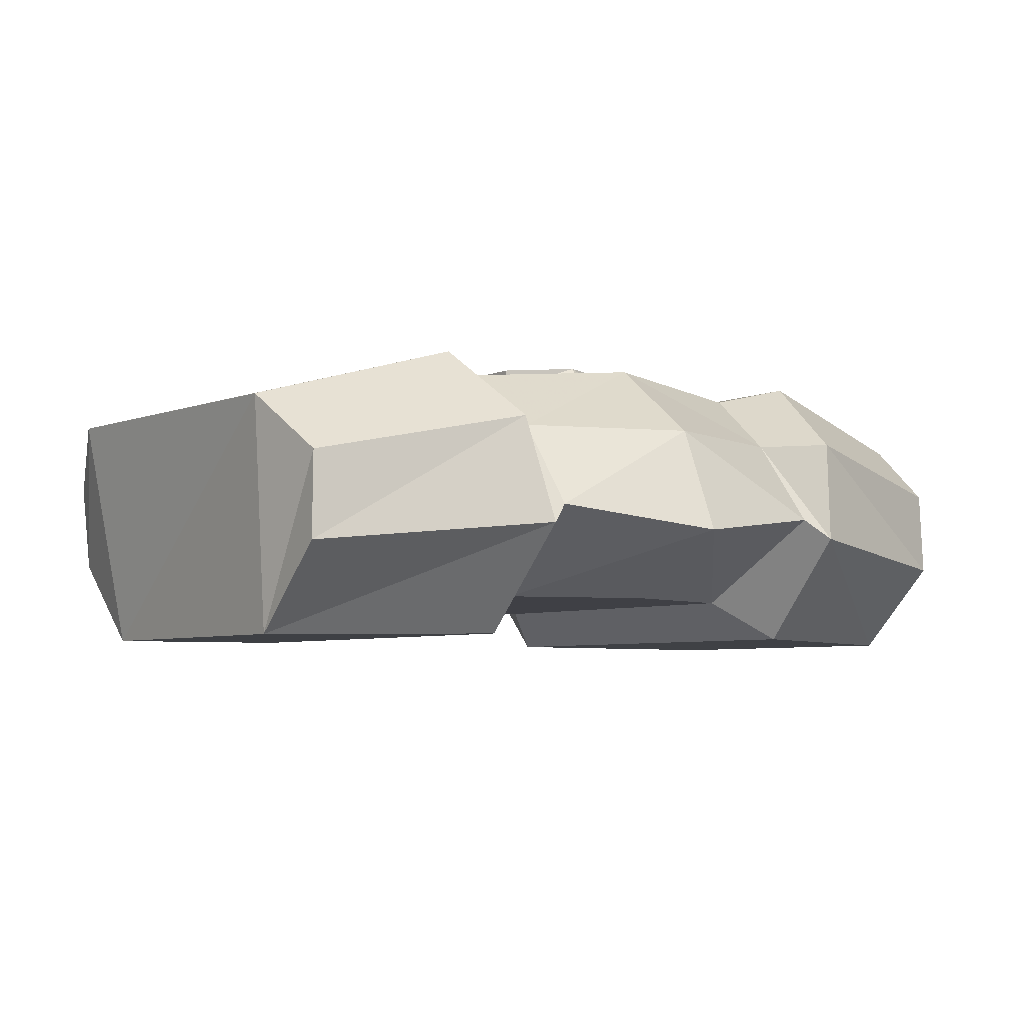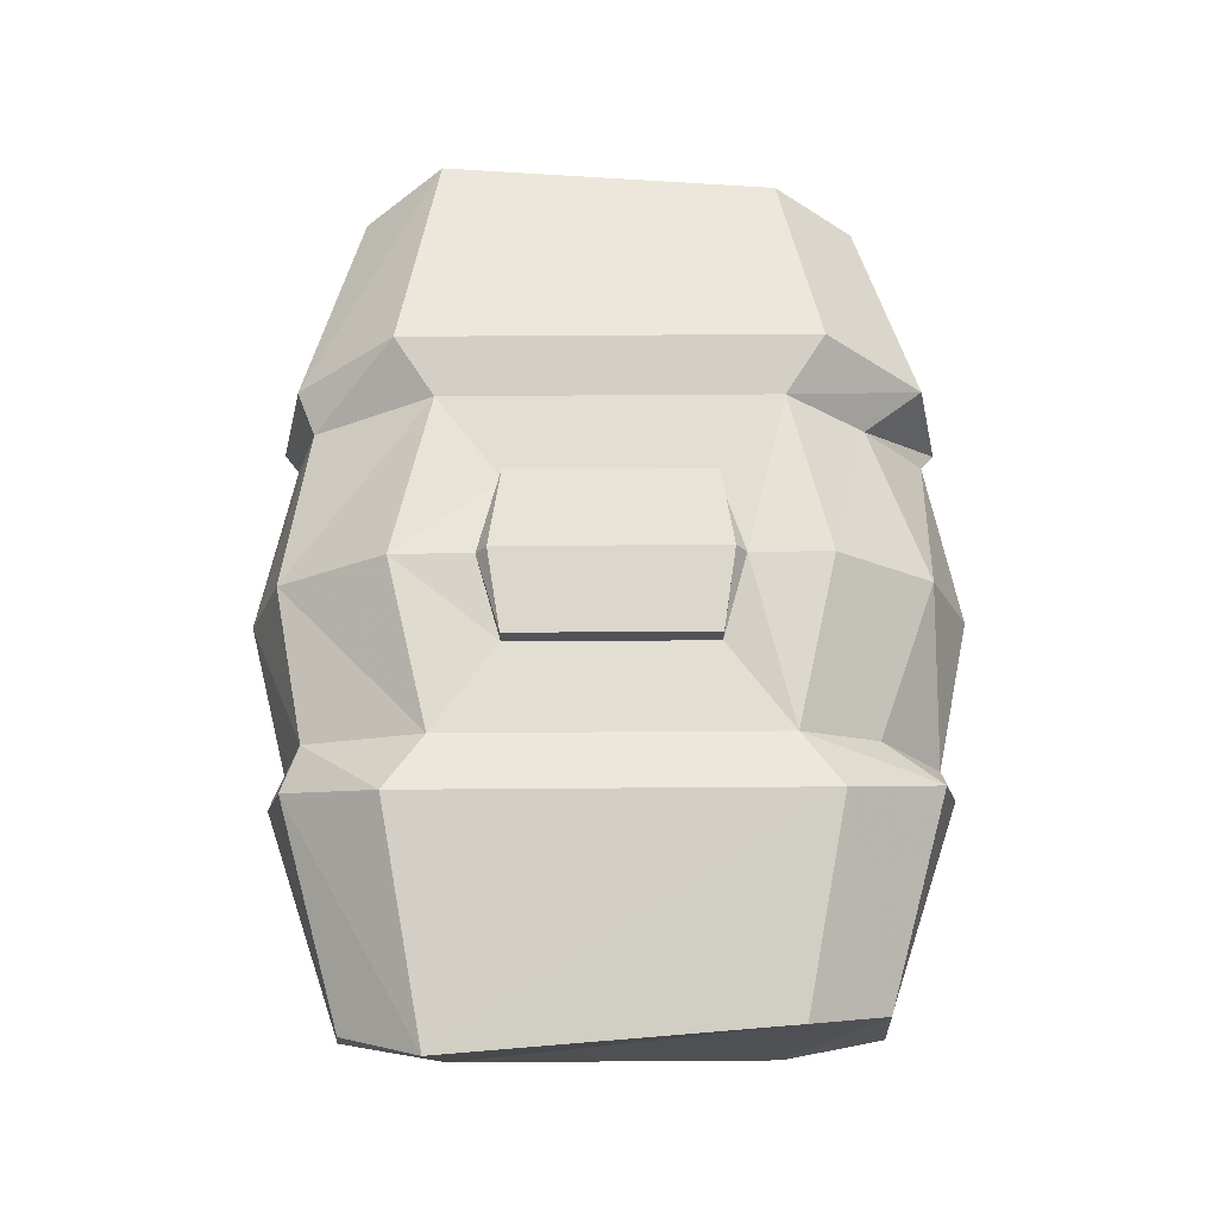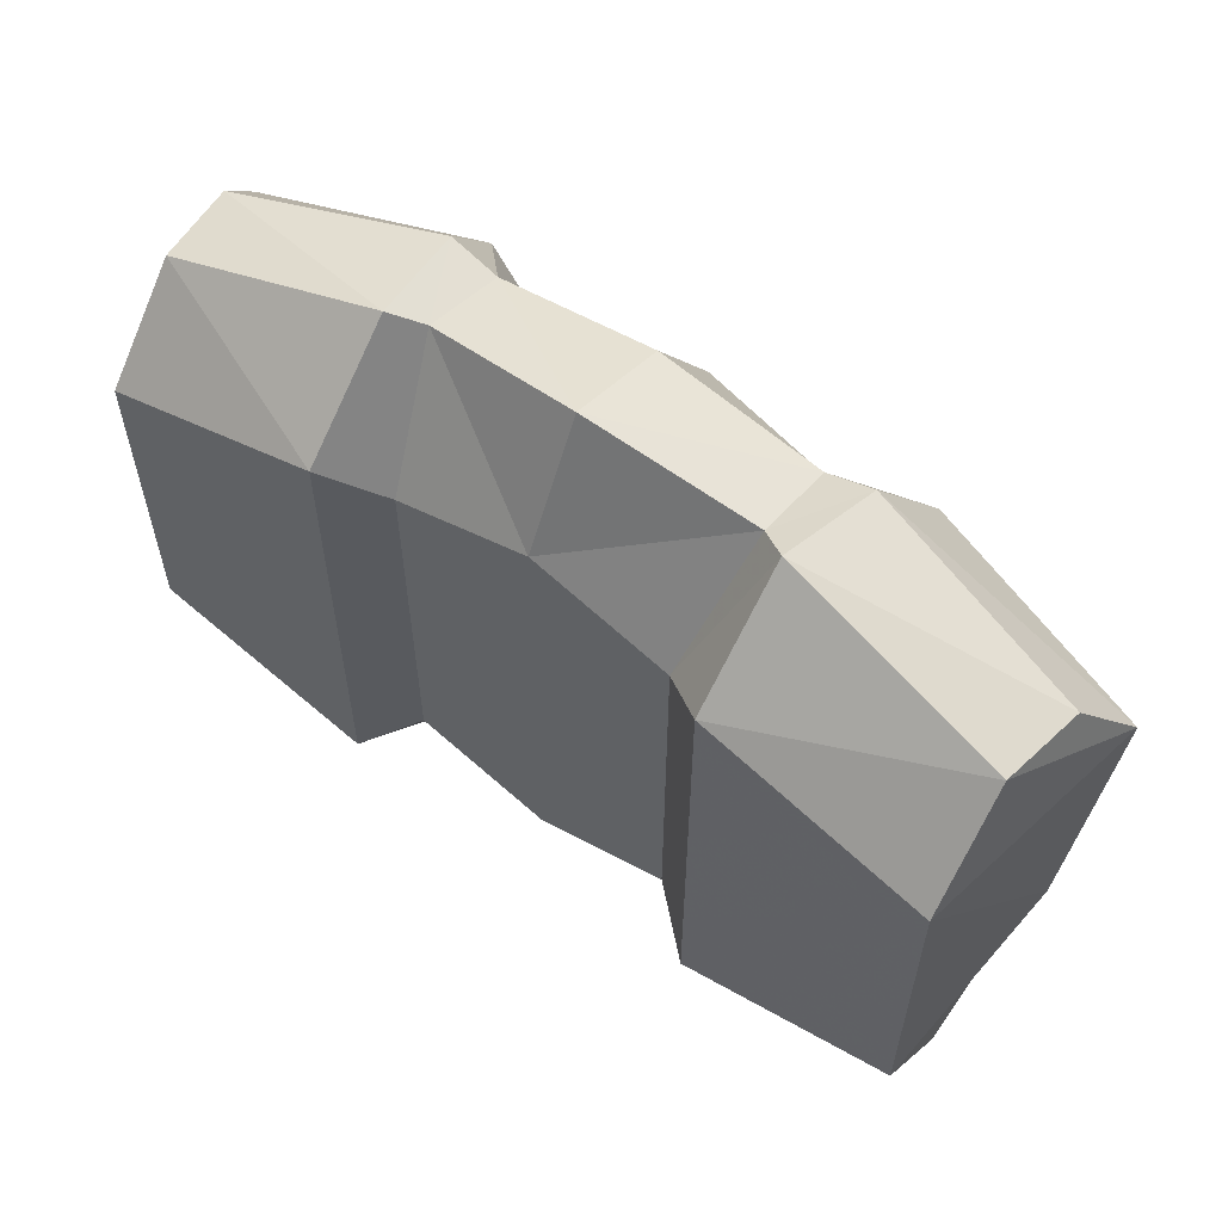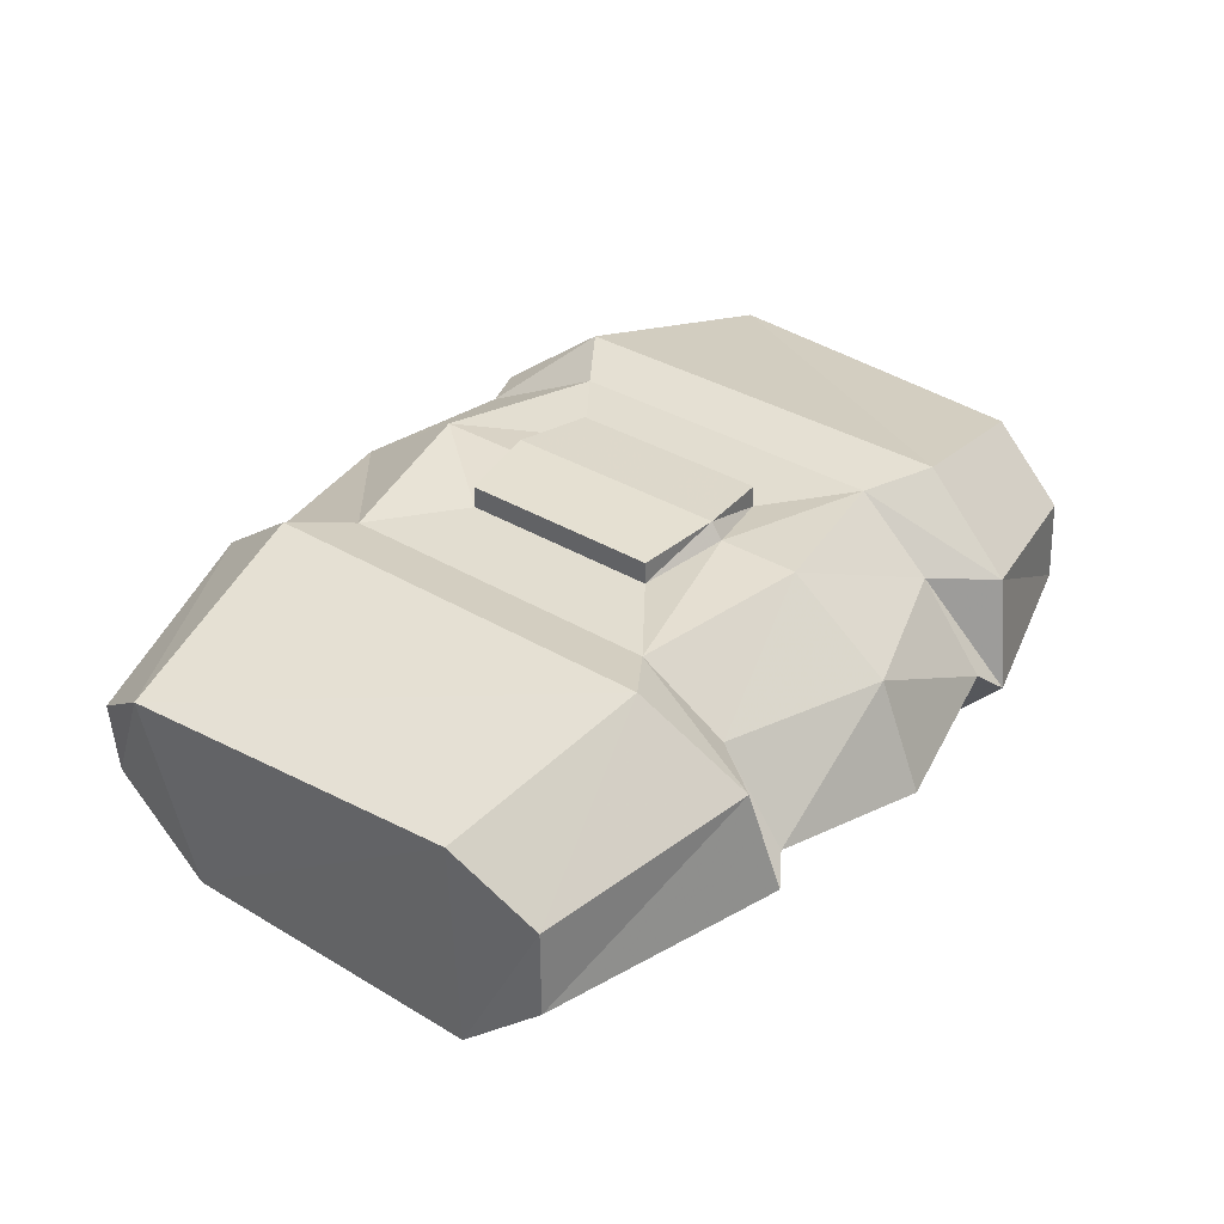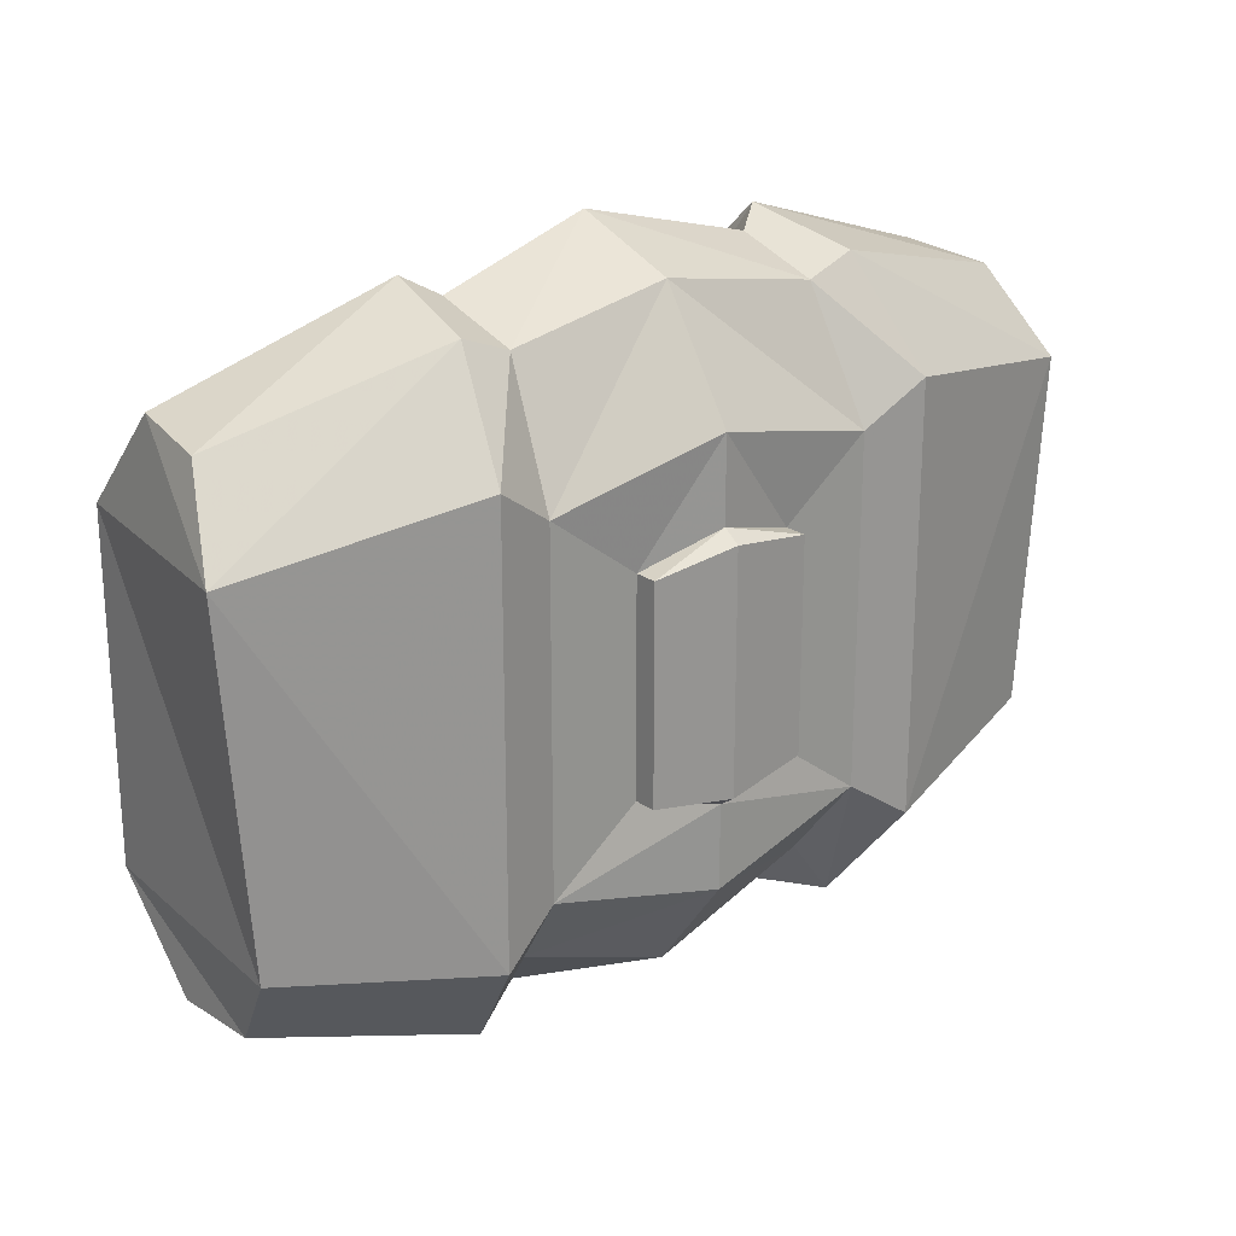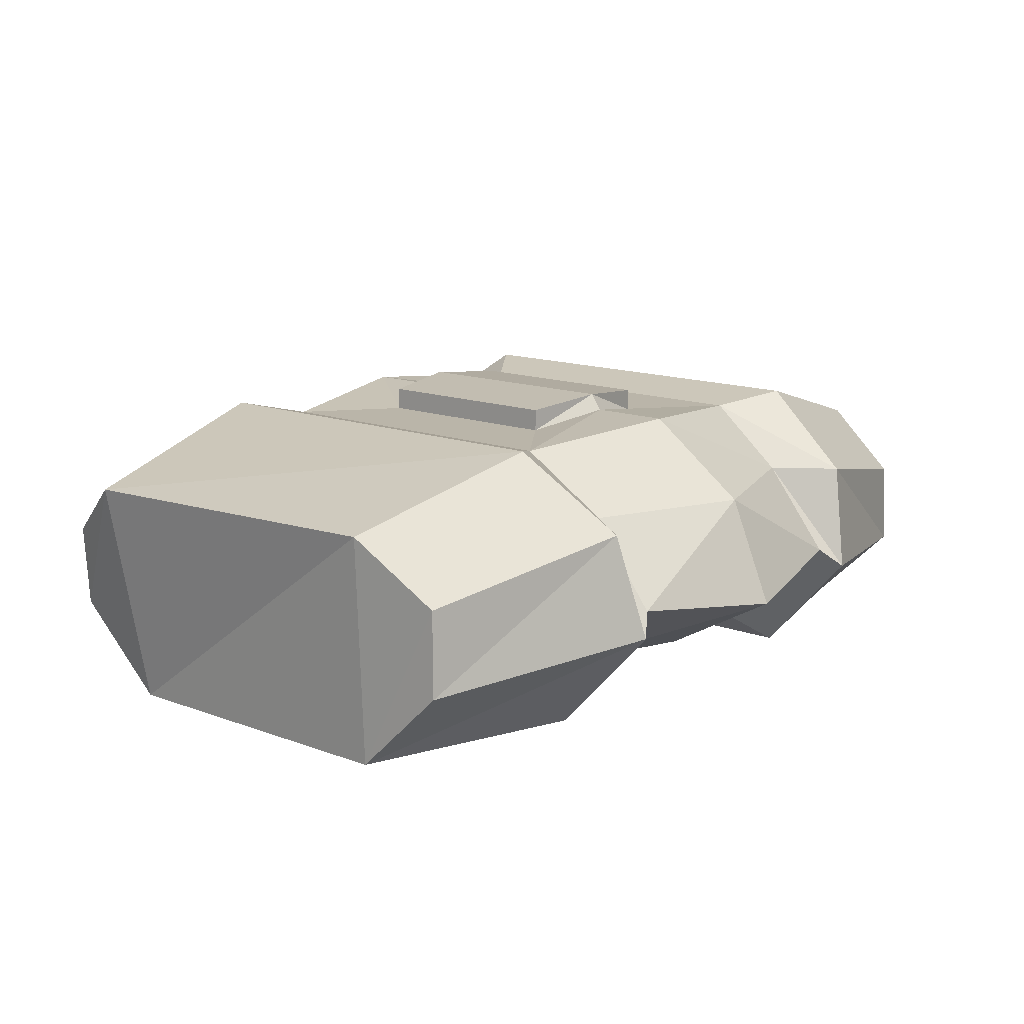
<metadata>
{"format":"obj","ext":"obj","renderer":"f3d","projection":"perspective","resolution":1024,"background":"white","views":[{"elev":-5.2,"azim":144.6,"up":"+Y"},{"elev":67.5,"azim":89.6,"up":"+Y"},{"elev":59.3,"azim":36.5,"up":"+Z"},{"elev":35.2,"azim":128.7,"up":"+Y"},{"elev":22.6,"azim":140.2,"up":"+Z"},{"elev":13.5,"azim":130.6,"up":"+Y"}]}
</metadata>
<code>
o Cube_Cube.001
v 1.648 -0.008589 -0.6761
v 1.648 -0.008589 0.6245
v 1.713 0.9238 -0.7024
v 1.816 0.9238 0.6508
v 1.635 0.6806 -1.028
v 1.695 0.6806 0.9761
v 1.645 0.336 -1.039
v 1.645 0.336 1.013
v 0.9135 1.147 -0.8554
v 0.7592 0.001779 0.9103
v 0.7592 0.001779 -0.9595
v 0.9135 1.147 0.8062
v 0.8144 0.8481 -1.255
v 0.8285 0.8481 1.206
v 0.7385 0.4249 -1.349
v 0.7609 0.4249 1.305
v 0.5528 0.1637 -0.7817
v 0.6829 1.091 -0.6973
v 0.6406 0.849 -1.021
v 0.6462 0.5064 -1.285
v 0.6829 1.091 0.6482
v 0.3293 1.091 0.3831
v 0.3293 1.18 0.3831
v 0.6829 1.091 0.6482
v 0.5528 0.1637 0.7325
v 0.6406 0.849 1.134
v 0.6462 0.5064 1.236
v 0.6829 1.091 -0.6973
v 0.3293 1.091 -0.4323
v 0.3293 1.18 -0.4323
v -1.648 -0.008589 -0.6761
v -1.648 -0.008589 0.6245
v -1.713 0.9238 -0.7024
v -1.816 0.9238 0.6508
v 0 1.147 -0.8554
v 0 0.1639 -0.9595
v 0 1.147 0.8062
v 0 0.1639 0.9103
v -1.635 0.6806 -1.028
v -1.695 0.6806 0.9761
v 0 0.8481 -1.255
v 0 0.8481 1.251
v -1.645 0.336 -1.039
v -1.645 0.336 1.013
v 0 0.4249 -1.432
v 0 0.4249 1.4
v 0 1.147 -0.528
v 0 1.147 0.4789
v 0 1.211 -0.4829
v 0 1.211 0.4337
v -0.9135 1.147 -0.8554
v -0.7592 0.001779 0.9103
v -0.7592 0.001779 -0.9595
v -0.9135 1.147 0.8062
v -0.8144 0.8481 -1.255
v -0.8285 0.8481 1.206
v -0.7385 0.4249 -1.349
v -0.7609 0.4249 1.305
v -0.5528 0.1637 -0.7817
v -0.6829 1.091 -0.6973
v -0.6406 0.849 -1.021
v -0.6462 0.5064 -1.285
v -0.6829 1.091 0.6482
v -0.3293 1.091 0.3831
v -0.3293 1.18 0.3831
v -0.6829 1.091 0.6482
v -0.5528 0.1637 0.7325
v -0.6406 0.849 1.134
v -0.6462 0.5064 1.236
v -0.6829 1.091 -0.6973
v -0.3293 1.091 -0.4323
v -0.3293 1.18 -0.4323
f 15 7 1 11
f 10 11 1 2
f 27 46 38 25
f 9 3 5 13
f 13 5 7 15
f 26 42 46 27
f 23 30 49 50
f 29 47 49 30
f 20 15 11 17
f 25 17 11 10
f 8 16 10 2
f 4 12 14 6
f 19 13 15 20
f 6 14 16 8
f 16 27 25 10
f 14 26 27 16
f 45 20 17 36
f 38 36 17 25
f 41 19 20 45
f 28 21 24 18
f 48 22 23 50
f 9 12 4 3
f 28 21 12 9
f 29 22 21 28
f 23 22 29 30
f 21 37 42 26
f 28 35 47 29
f 28 9 13 19
f 12 21 26 14
f 35 28 19 41
f 37 21 22 48
f 8 2 4 6
f 2 1 3 4
f 1 7 5 3
f 57 53 31 43
f 52 32 31 53
f 69 67 38 46
f 51 55 39 33
f 55 57 43 39
f 68 69 46 42
f 65 50 49 72
f 71 72 49 47
f 62 59 53 57
f 67 52 53 59
f 44 32 52 58
f 34 40 56 54
f 61 62 57 55
f 40 44 58 56
f 58 52 67 69
f 56 58 69 68
f 45 36 59 62
f 38 67 59 36
f 41 45 62 61
f 70 60 66 63
f 48 50 65 64
f 51 33 34 54
f 70 51 54 63
f 71 70 63 64
f 65 72 71 64
f 63 68 42 37
f 70 71 47 35
f 70 61 55 51
f 54 56 68 63
f 35 41 61 70
f 37 48 64 63
f 44 40 34 32
f 32 34 33 31
f 31 33 39 43

</code>
